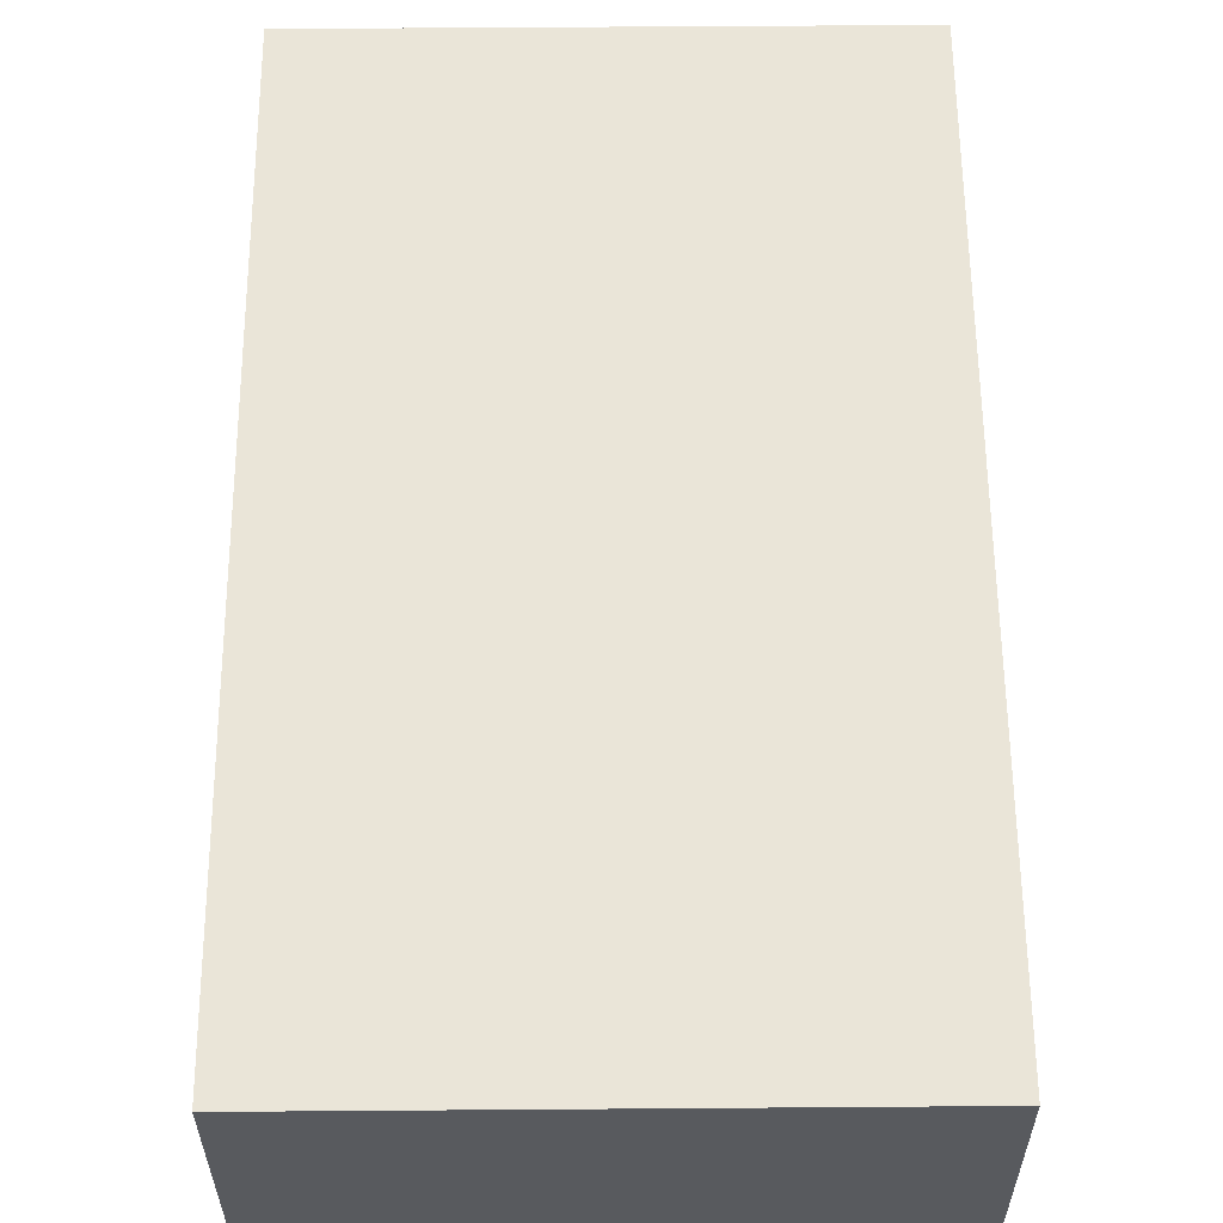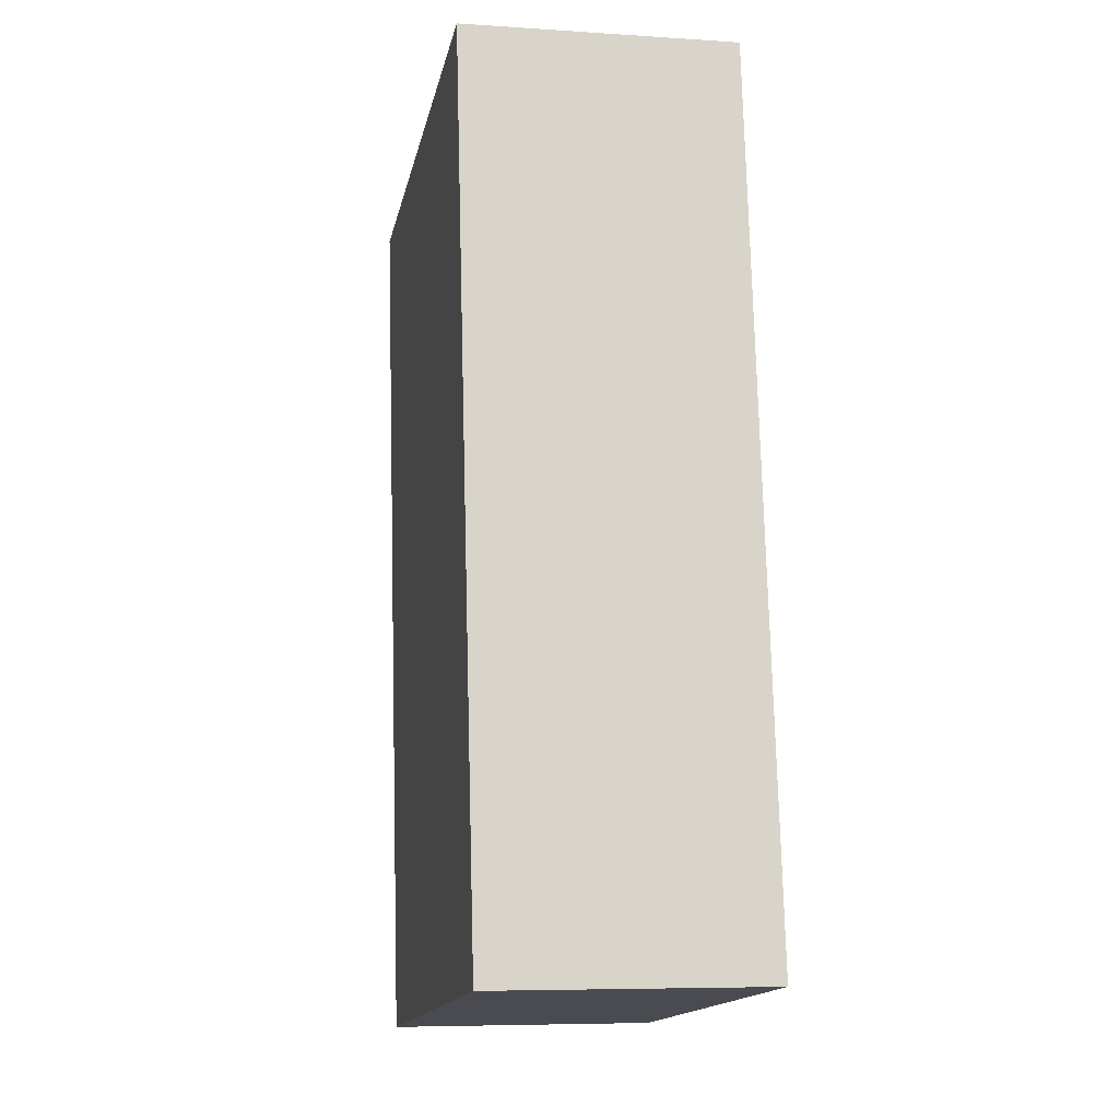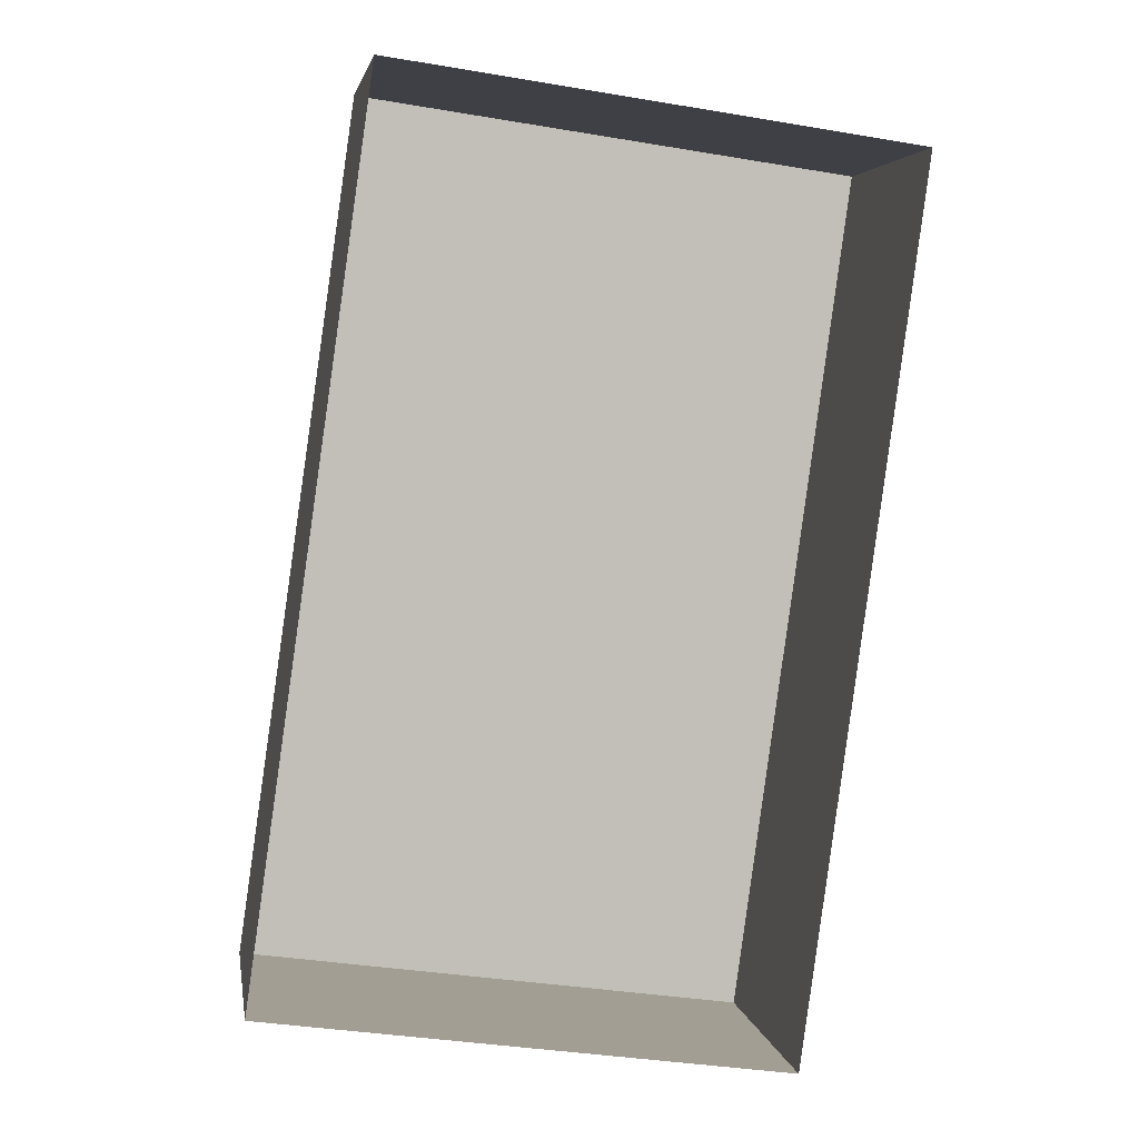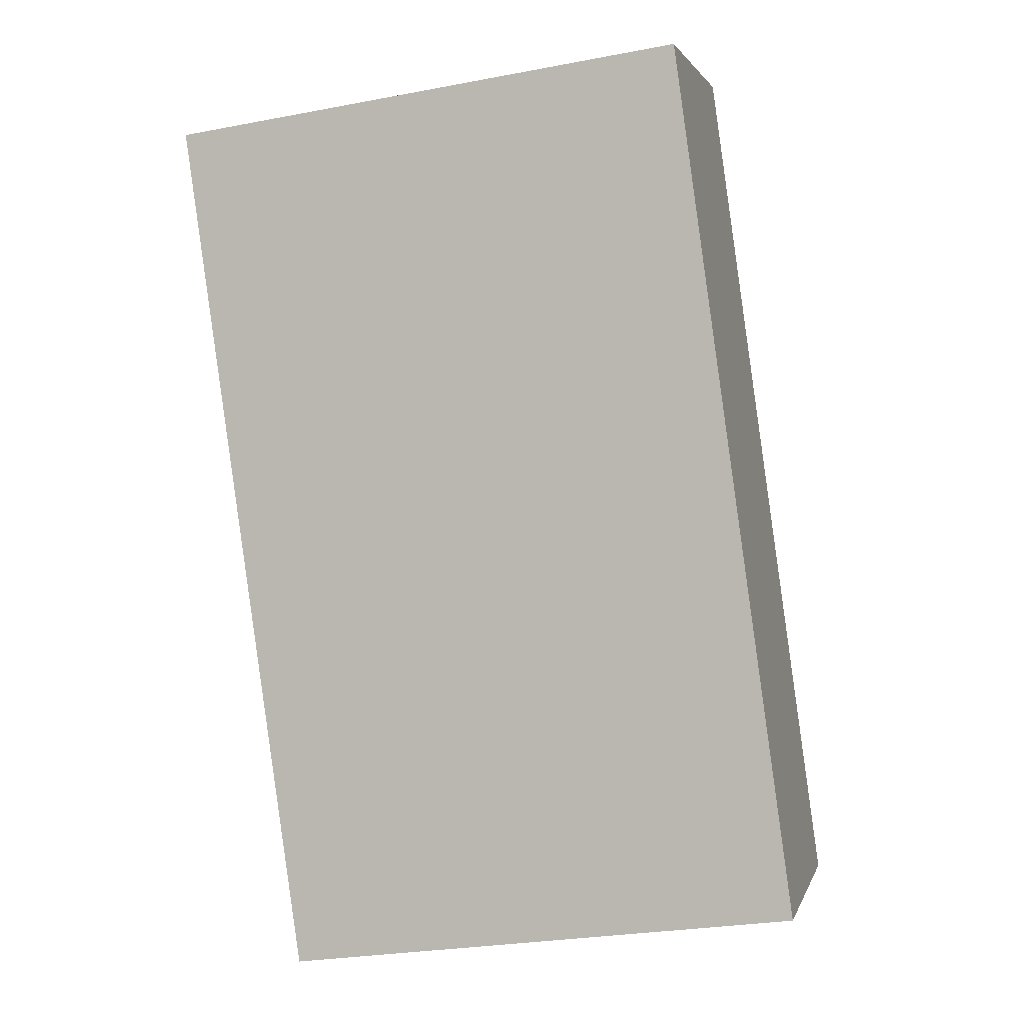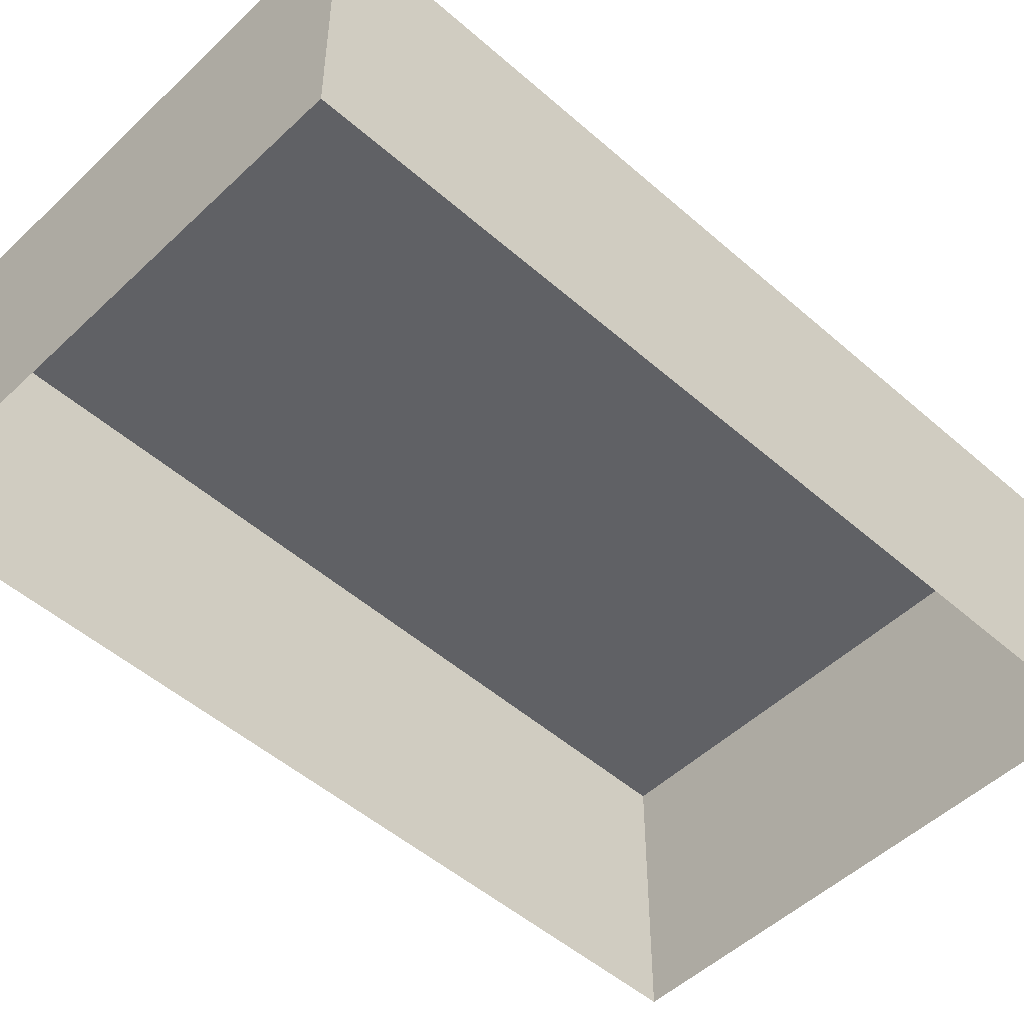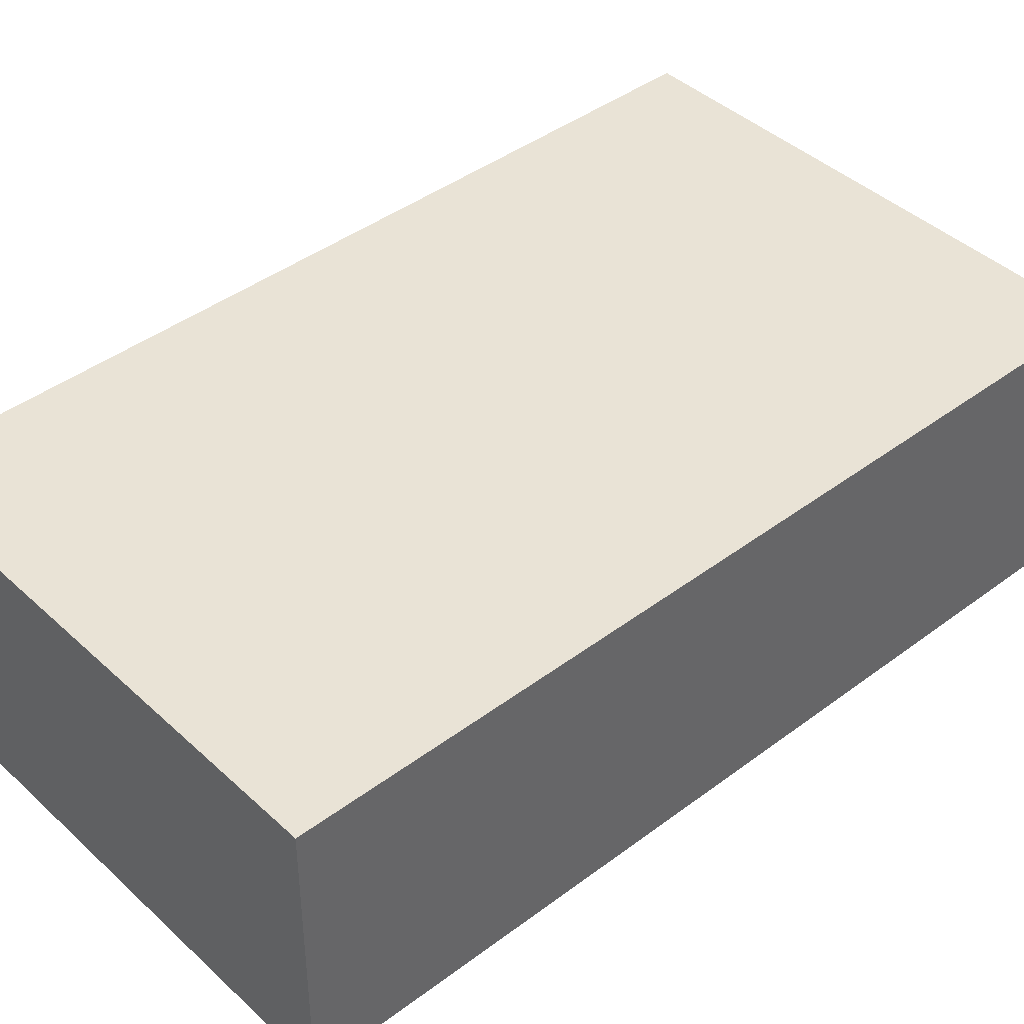
<metadata>
{"format":"obj","ext":"obj","renderer":"f3d","projection":"perspective","resolution":1024,"background":"white","views":[{"elev":59.0,"azim":-172.4,"up":"+Z"},{"elev":-6.7,"azim":79.0,"up":"+Y"},{"elev":3.8,"azim":170.9,"up":"+Y"},{"elev":2.3,"azim":13.7,"up":"+Y"},{"elev":-50.2,"azim":-125.9,"up":"+Z"},{"elev":42.0,"azim":55.9,"up":"+Z"}]}
</metadata>
<code>
v -6749 -3.701e+04 7.025
v -6756 -3.701e+04 3.588
v -6749 -3.701e+04 3.587
v -6756 -3.701e+04 7.027
v -6757 -3.7e+04 3.591
v -6757 -3.7e+04 7.03
v -6751 -3.699e+04 7.028
v -6751 -3.699e+04 3.59
f 2 8 3
f 2 5 8
f 1 2 3
f 1 4 2
f 4 5 2
f 4 6 5
f 7 8 5
f 6 7 5
f 1 3 8
f 7 1 8
f 7 4 1
f 7 6 4

</code>
